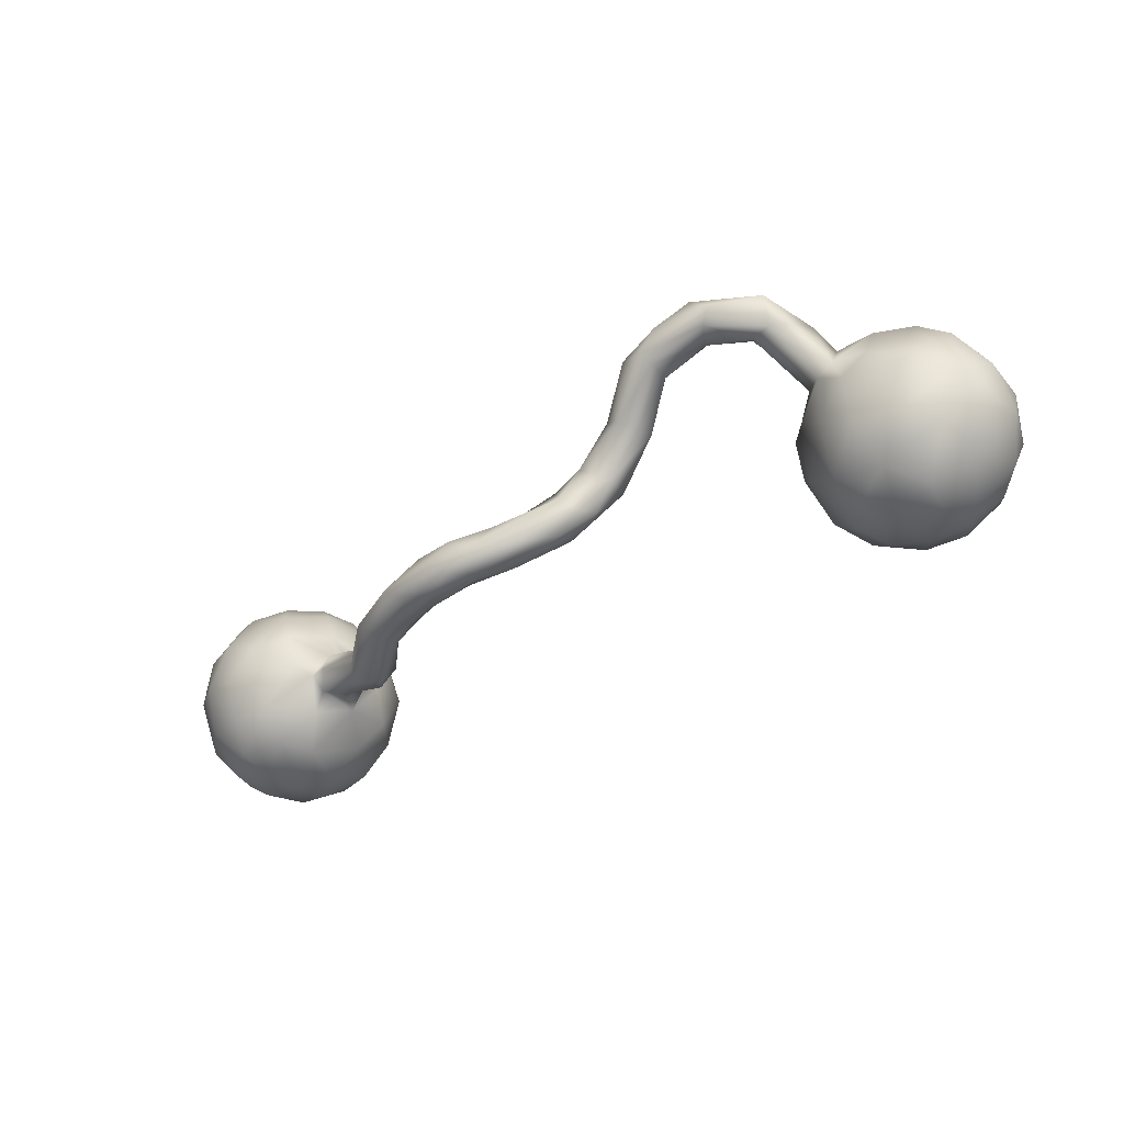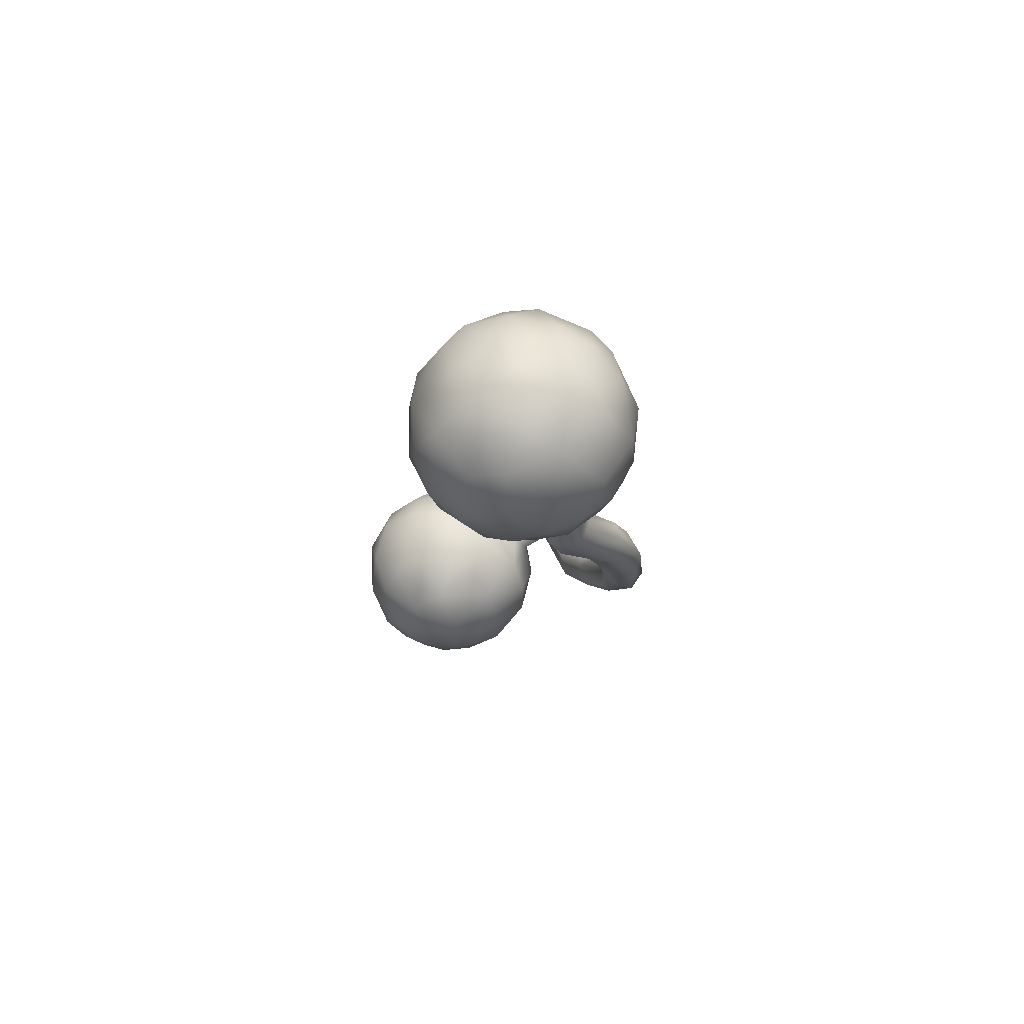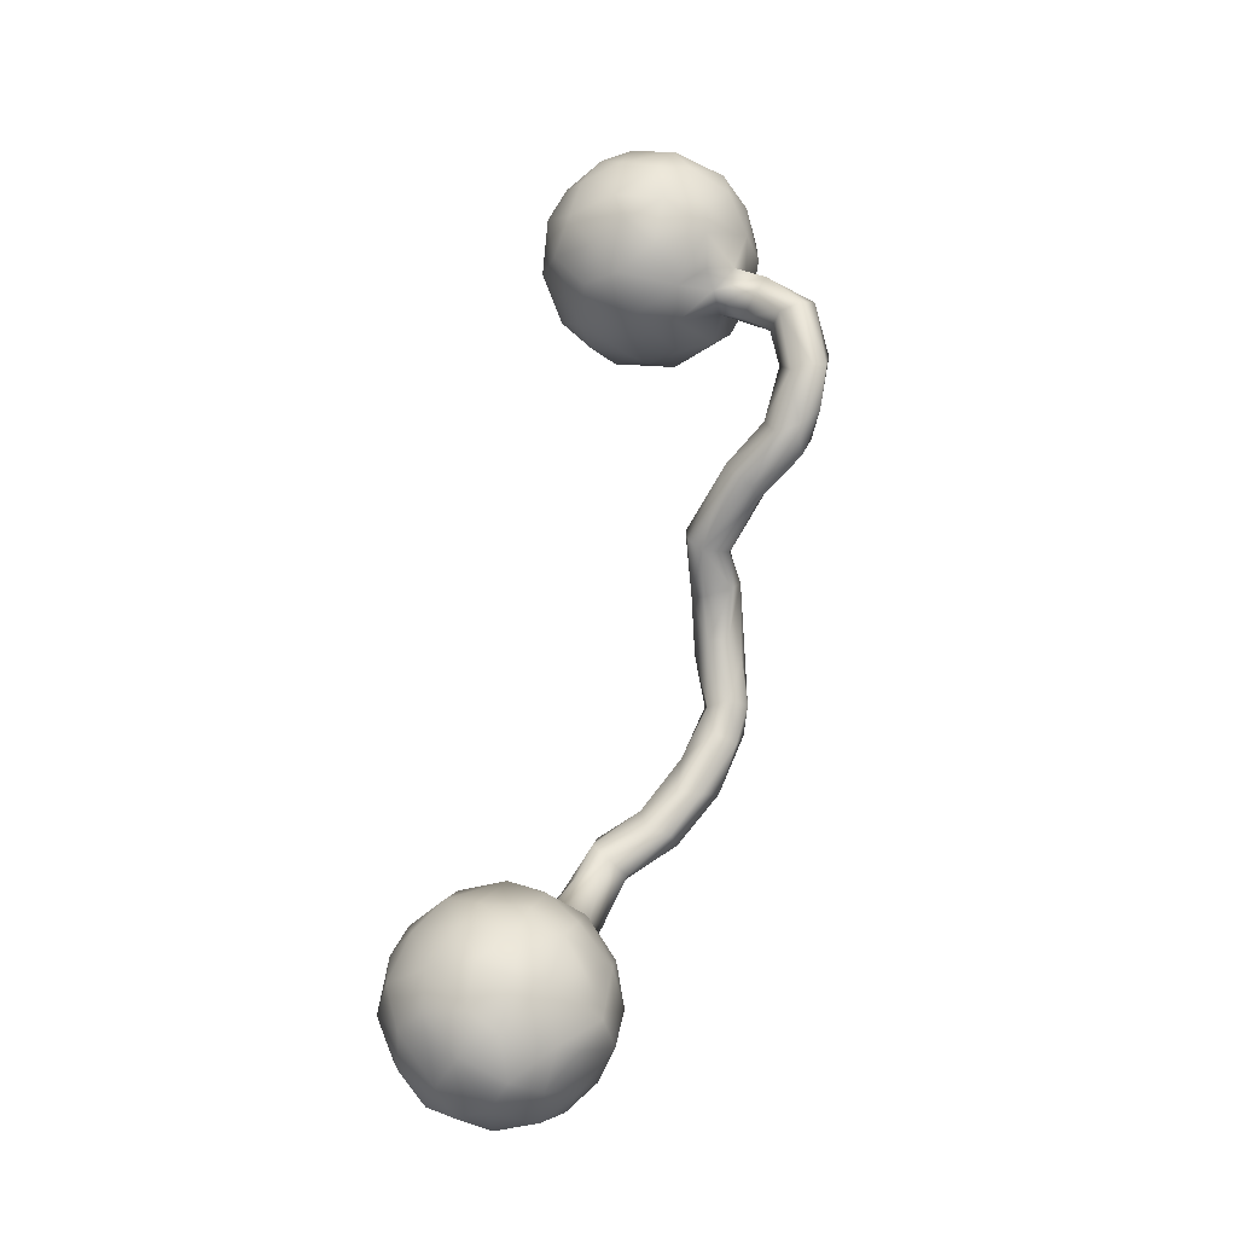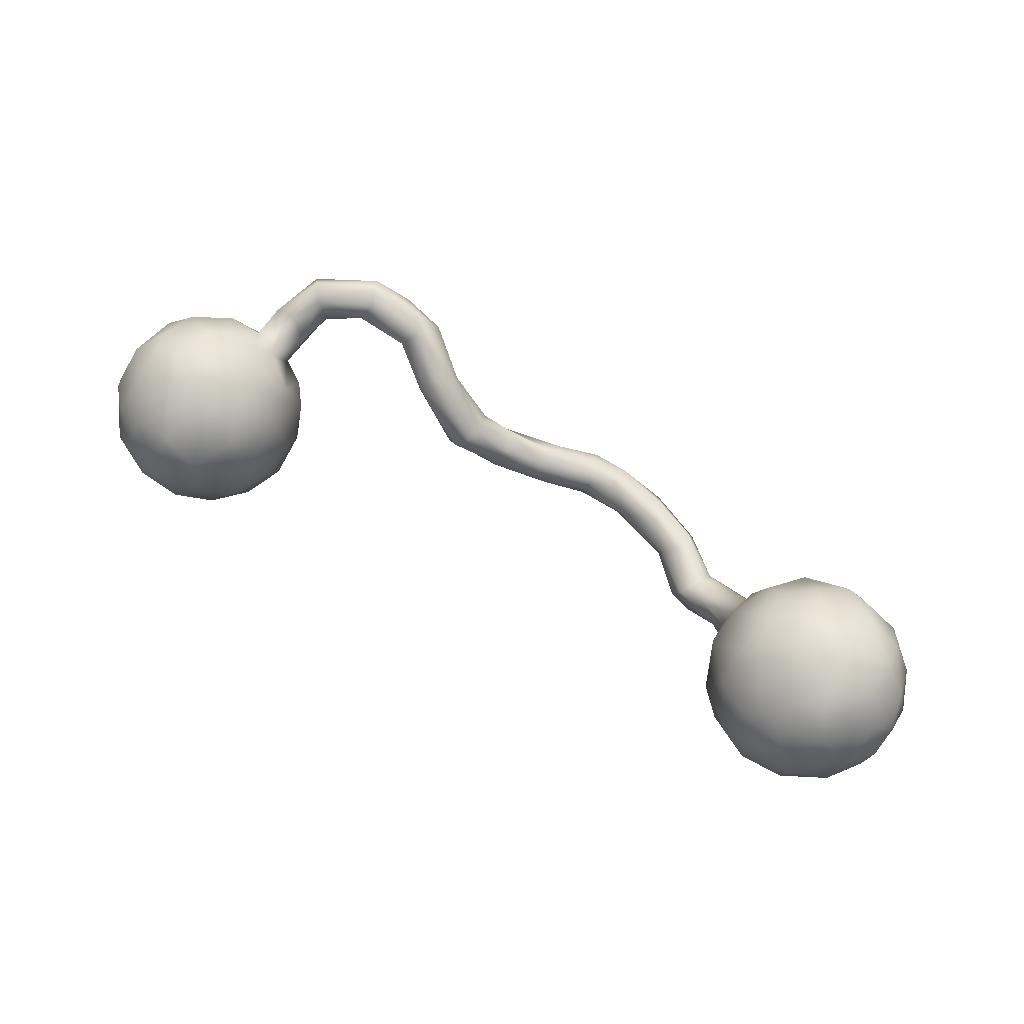
<metadata>
{"format":"obj","ext":"obj","renderer":"f3d","projection":"perspective","resolution":1024,"background":"white","views":[{"elev":-44.9,"azim":-145.6,"up":"+Z"},{"elev":-10.7,"azim":84.0,"up":"+Z"},{"elev":72.4,"azim":101.4,"up":"+Z"},{"elev":66.6,"azim":27.6,"up":"+Z"}]}
</metadata>
<code>
v 0.9079 -0.0214 0.02226
v 0.9028 -0.08242 0.06049
v 0.8928 -0.1338 0.03144
v 0.8994 -0.06256 -0.03707
v 0.8853 0.001893 -0.06348
v 0.882 0.05037 0.03978
v 0.8861 -0.02817 0.1146
v 0.8547 0.08472 -0.005528
v 0.8799 -0.1442 -0.02521
v 0.8334 -0.0153 -0.1315
v 0.8184 0.07293 -0.09505
v 0.8418 -0.003715 0.1629
v 0.831 -0.2051 -0.01904
v 0.82 -0.08585 0.1834
v 0.8678 -0.1168 0.1278
v 0.8666 -0.09438 -0.09625
v 0.8493 -0.185 0.06885
v 0.8367 -0.1536 -0.09309
v 0.8239 0.1043 0.07696
v 0.794 -0.1926 0.1348
v 0.797 0.1261 -0.01987
v 0.8417 0.05242 0.1291
v 0.7903 -0.2061 -0.07356
v 0.7675 0.0959 0.1427
v 0.8111 -0.08419 -0.1471
v 0.7726 -0.1535 -0.1397
v 0.7746 -0.02912 0.2099
v 0.743 0.145 0.05044
v 0.7499 -0.01984 -0.1714
v 0.7484 -0.2379 -0.03649
v 0.7673 -0.1553 0.1793
v 0.7188 -0.1526 -0.149
v 0.7486 -0.08553 0.2112
v 0.7689 -0.2417 0.04464
v 0.7724 0.05943 0.1756
v 0.7393 0.09725 -0.1089
v 0.6712 0.03253 -0.157
v 0.7355 0.1367 -0.04
v 0.7601 0.04264 -0.1493
v 0.6745 -0.09186 0.2107
v 0.7148 -0.2101 -0.09875
v 0.7192 -0.07067 -0.1781
v 0.6654 -0.2401 -0.02596
v 0.663 0.09425 -0.1101
v 0.7125 0.1191 0.1266
v 0.7227 -0.2305 0.1054
v 0.6429 -0.1866 -0.1097
v 0.6785 0.02902 0.2006
v 0.6753 0.1465 0.008173
v 0.6566 0.08177 0.1561
v 0.6985 -0.1664 0.1835
v 0.6734 -0.2409 0.06081
v 0.6235 0.1162 0.09139
v 0.6855 -0.02628 0.2149
v 0.6593 -0.1097 -0.1621
v 0.6757 0.1306 -0.05937
v 0.6036 0.1181 0.02824
v 0.5994 0.03404 0.1608
v 0.6358 -0.2071 0.1191
v 0.6208 -0.1259 0.1809
v 0.5833 -0.09355 -0.1253
v 0.6119 -0.03633 0.1919
v 0.6337 -0.02054 -0.1605
v 0.6151 -0.2265 0.02406
v 0.5726 -0.1679 0.1094
v 0.595 0.1019 -0.03815
v 0.5678 0.0493 0.1183
v 0.5714 0.07249 -0.05888
v 0.5806 -0.1809 -0.05924
v 0.5904 0.03018 -0.1125
v 0.5451 0.05937 -0.009175
v 0.5644 -0.02529 0.1513
v 0.5746 -0.1081 0.153
v 0.5425 0.05679 0.04039
v 0.5666 0.04055 -0.07954
v 0.5482 -0.02909 -0.08817
v 0.5458 -0.1222 -0.06111
v 0.5165 -0.08106 0.06323
v 0.529 -0.0115 0.09406
v 0.5194 -0.06539 -0.02132
v 0.5291 -0.009662 -0.04516
v 0.5356 0.08221 -0.06445
v 0.5418 -0.1603 0.02571
v 0.5159 -0.02286 0.02834
v 0.5238 0.02088 -0.008427
v 0.4679 0.02238 -0.04244
v 0.4249 0.06713 -0.05693
v 0.4407 0.1045 -0.09159
v 0.4708 0.0825 -0.05194
v 0.5208 0.02584 -0.09811
v 0.427 0.02979 -0.1297
v 0.4925 0.002666 -0.07385
v 0.4511 0.09358 -0.1194
v 0.4029 0.03671 -0.07609
v 0.3841 0.03973 -0.1103
v 0.4475 0.0737 -0.1377
v 0.3671 0.178 -0.1144
v 0.4038 0.05683 -0.1459
v 0.3599 0.123 -0.0647
v 0.36 0.1642 -0.07685
v 0.3275 0.1045 -0.08409
v 0.3271 0.171 -0.1506
v 0.317 0.1201 -0.1399
v 0.2634 0.2313 -0.1234
v 0.2842 0.1591 -0.07404
v 0.2571 0.1402 -0.1335
v 0.2662 0.1713 -0.16
v 0.278 0.202 -0.07926
v 0.1685 0.2077 -0.1701
v 0.2157 0.1561 -0.1074
v 0.2185 0.2272 -0.1566
v 0.1907 0.1721 -0.1526
v 0.1738 0.245 -0.1013
v 0.1656 0.2044 -0.08196
v 0.1454 0.255 -0.1393
v 0.105 0.1781 -0.1515
v 0.06852 0.1992 -0.1654
v 0.1019 0.2186 -0.08418
v 0.1008 0.252 -0.1043
v 0.1134 0.2388 -0.1657
v 0.1177 0.1831 -0.1036
v 0.05579 0.2436 -0.1361
v 0.02083 0.2259 -0.08953
v 0.008364 0.162 -0.06779
v 0.01698 0.1636 -0.1462
v -0.02275 0.2052 -0.1361
v 0.02744 0.1436 -0.1089
v 0.001776 0.197 -0.06357
v -0.1067 0.1989 -0.06623
v -0.06071 0.1399 -0.04061
v -0.06517 0.119 -0.07134
v -0.1194 0.1237 0.03523
v -0.08402 0.1302 -0.1076
v -0.08251 0.1673 -0.1227
v -0.1286 0.1724 -0.08475
v -0.1359 0.09453 0.02549
v -0.08354 0.1865 -0.03399
v -0.1295 0.1706 0.01828
v -0.1427 0.1329 -0.07057
v -0.1587 0.08764 0.001924
v -0.2245 0.187 0.1023
v -0.1853 0.1503 -0.02078
v -0.2636 0.1359 0.08471
v -0.2408 0.156 0.1051
v -0.2112 0.2002 0.06697
v -0.1768 0.09629 -0.009554
v -0.286 0.2605 0.1286
v -0.2398 0.211 0.04212
v -0.2754 0.1523 0.03831
v -0.2692 0.1885 0.03155
v -0.3066 0.2096 0.1618
v -0.3244 0.2464 0.1694
v -0.3333 0.1873 0.1352
v -0.3435 0.2115 0.09193
v -0.3649 0.2772 0.1536
v -0.3427 0.2521 0.09244
v -0.3265 0.272 0.1101
v -0.437 0.2735 0.1794
v -0.4335 0.2232 0.1101
v -0.4152 0.2155 0.1842
v -0.4338 0.1948 0.1488
v -0.473 0.2755 0.1378
v -0.4305 0.2478 0.1922
v -0.454 0.2602 0.1142
v -0.4753 -0.03999 -0.03501
v -0.4703 -0.07844 -0.000485
v -0.4968 -0.1709 0.03517
v -0.491 0.01294 0.009123
v -0.5241 0.1772 0.1724
v -0.5031 0.1676 0.1306
v -0.4973 -0.08051 0.09113
v -0.4929 -0.1047 -0.1015
v -0.4847 -0.1471 -0.03502
v -0.5051 0.003989 -0.09406
v -0.5402 -0.1709 0.1065
v -0.5487 -0.07442 -0.1714
v -0.5321 0.06901 -0.01789
v -0.5162 0.1944 0.0989
v -0.5304 0.1149 0.1082
v -0.5118 0.003044 0.08435
v -0.5642 0.2338 0.1489
v -0.5462 0.21 0.1781
v -0.5628 0.1305 0.1489
v -0.5272 -0.2112 -0.04321
v -0.5564 0.07206 0.05087
v -0.5563 0.02548 -0.1405
v -0.5883 0.1025 0.03344
v -0.534 -0.1694 -0.1249
v -0.5554 -0.1135 0.1467
v -0.5742 0.05511 0.1051
v -0.5779 -0.2361 -0.08302
v -0.5858 0.1914 0.09747
v -0.6155 -0.2071 -0.1515
v -0.5552 -0.005836 0.1384
v -0.5564 0.2093 0.09275
v -0.5847 -0.01603 -0.1813
v -0.5984 0.03762 0.1362
v -0.6082 0.1414 0.1249
v -0.5938 -0.2361 0.08181
v -0.5769 0.09351 -0.06565
v -0.6064 -0.06075 0.1759
v -0.6247 0.0831 0.1039
v -0.5943 -0.2606 0.00243
v -0.6491 -0.2654 -0.06827
v -0.6216 0.1071 0.0518
v -0.5793 -0.1367 -0.1778
v -0.5992 -0.17 0.1467
v -0.6401 -0.1177 0.1804
v -0.6314 -0.06167 -0.2066
v -0.6426 -0.1515 -0.1927
v -0.6378 0.09856 -0.1068
v -0.6539 0.02554 0.1607
v -0.6402 0.1221 -0.01717
v -0.6898 -0.2275 -0.14
v -0.6977 0.09315 0.09255
v -0.6571 0.03917 -0.1767
v -0.6918 0.12 0.01895
v -0.689 -0.1479 0.1719
v -0.6578 -0.2219 0.1226
v -0.6939 -0.05853 0.1844
v -0.6827 -0.268 0.04406
v -0.7097 -0.02377 -0.1999
v -0.7095 0.01591 0.1595
v -0.7029 -0.08737 -0.2072
v -0.7231 -0.2653 -0.03132
v -0.7486 0.1076 -0.027
v -0.7686 -0.1493 0.1451
v -0.7648 0.04813 0.1124
v -0.7109 -0.1811 -0.1734
v -0.7811 -0.02819 0.1468
v -0.7303 -0.2145 0.117
v -0.7755 0.0405 -0.1359
v -0.7311 0.08589 -0.1146
v -0.7548 -0.2488 0.0321
v -0.7995 -0.2253 -0.003005
v -0.7977 -0.1921 0.08504
v -0.7919 0.07947 0.01769
v -0.7812 -0.1855 -0.1316
v -0.7442 -0.1325 -0.19
v -0.7565 -0.2411 -0.08395
v -0.7655 -0.08329 0.1608
v -0.7985 -0.0388 -0.1612
v -0.8274 -0.1405 -0.116
v -0.8177 0.02896 0.07408
v -0.829 0.04458 -0.03655
v -0.8344 -0.1485 0.07085
v -0.8642 -0.08517 -0.05721
v -0.8352 -0.06646 0.09714
v -0.849 -0.01625 -0.07491
v -0.8376 -0.1801 -0.03538
v -0.8603 -0.02617 0.01756
v -0.8634 -0.1129 0.01698
f 124 118 128
f 114 118 121
f 73 79 78
f 73 72 79
f 181 192 198
f 138 145 132
f 132 137 138
f 137 129 138
f 128 129 137
f 128 123 129
f 62 72 73
f 73 60 62
f 40 62 60
f 51 40 60
f 118 123 128
f 118 119 123
f 72 67 79
f 31 33 51
f 14 33 31
f 51 33 40
f 123 119 122
f 119 115 122
f 115 120 122
f 113 115 119
f 113 119 118
f 108 113 114
f 114 113 118
f 105 114 110
f 105 108 114
f 67 74 79
f 14 27 33
f 15 14 31
f 104 111 115
f 104 115 113
f 108 104 113
f 99 108 105
f 100 97 108
f 97 104 108
f 99 100 108
f 15 7 14
f 66 68 71
f 57 66 71
f 57 71 74
f 49 66 57
f 2 7 15
f 2 1 7
f 56 44 66
f 49 56 66
f 38 56 49
f 7 1 6
f 38 36 56
f 21 11 36
f 21 36 38
f 8 11 21
f 5 11 8
f 6 1 5
f 6 5 8
f 183 182 198
f 169 182 183
f 198 182 181
f 161 169 170
f 181 195 192
f 162 195 181
f 161 160 169
f 195 164 178
f 162 164 195
f 178 159 170
f 164 159 178
f 159 161 170
f 156 159 164
f 154 153 161
f 154 161 159
f 153 160 161
f 153 151 160
f 156 154 159
f 149 153 154
f 156 150 154
f 151 153 143
f 157 148 156
f 144 151 143
f 144 141 151
f 141 145 147
f 148 150 156
f 147 148 157
f 147 145 148
f 62 58 72
f 72 58 67
f 54 48 62
f 48 58 62
f 40 54 62
f 33 54 40
f 33 27 54
f 58 53 67
f 50 53 58
f 48 50 58
f 54 27 48
f 67 53 74
f 53 57 74
f 14 12 27
f 12 35 27
f 22 35 12
f 14 7 12
f 53 49 57
f 53 28 49
f 45 28 53
f 7 6 22
f 12 7 22
f 49 28 38
f 28 19 21
f 6 8 19
f 6 19 22
f 28 21 38
f 19 8 21
f 160 163 169
f 169 163 182
f 182 158 181
f 158 162 181
f 163 158 182
f 157 156 164
f 157 164 162
f 155 157 162
f 158 155 162
f 151 152 160
f 160 152 163
f 163 152 158
f 152 155 158
f 141 152 151
f 155 147 157
f 141 147 152
f 152 147 155
f 35 45 48
f 27 35 48
f 50 45 53
f 48 45 50
f 35 24 45
f 24 28 45
f 24 22 19
f 35 22 24
f 19 28 24
f 241 230 248
f 227 241 248
f 25 18 26
f 25 26 42
f 55 42 32
f 26 32 42
f 18 23 26
f 26 23 41
f 32 26 41
f 32 47 55
f 32 41 47
f 63 55 61
f 13 30 23
f 23 30 41
f 61 69 77
f 55 47 61
f 61 47 69
f 30 34 43
f 41 30 43
f 47 41 43
f 69 43 64
f 47 43 69
f 211 186 216
f 186 196 216
f 165 166 172
f 211 216 233
f 173 166 167
f 171 175 167
f 245 232 249
f 245 249 251
f 251 249 247
f 199 175 207
f 199 207 219
f 252 248 251
f 251 247 252
f 207 208 219
f 231 218 227
f 219 218 231
f 231 227 236
f 236 227 246
f 227 248 246
f 246 248 252
f 186 174 176
f 186 176 196
f 196 209 216
f 166 173 172
f 174 165 172
f 174 172 176
f 172 188 176
f 216 209 222
f 232 233 216
f 216 222 232
f 232 222 242
f 232 242 249
f 199 167 175
f 167 199 203
f 249 242 247
f 247 250 252
f 219 231 221
f 199 219 221
f 234 231 236
f 235 236 246
f 250 246 252
f 176 188 206
f 176 206 209
f 196 176 209
f 222 209 224
f 172 173 188
f 188 173 184
f 222 224 242
f 224 239 242
f 173 167 184
f 188 184 191
f 242 239 243
f 184 167 203
f 184 203 191
f 242 243 247
f 203 199 221
f 243 250 247
f 221 231 234
f 225 221 234
f 225 234 235
f 234 236 235
f 235 246 250
f 209 206 210
f 206 188 193
f 206 193 210
f 209 210 224
f 224 210 239
f 239 210 229
f 188 191 193
f 193 191 204
f 193 204 214
f 210 193 229
f 193 214 229
f 239 238 243
f 239 229 238
f 191 203 204
f 214 204 240
f 229 214 238
f 214 240 238
f 204 221 225
f 204 203 221
f 204 225 240
f 240 235 250
f 240 225 235
f 243 240 250
f 238 240 243
f 212 215 223
f 223 215 228
f 5 16 10
f 4 16 5
f 11 10 39
f 44 39 37
f 39 29 37
f 4 1 3
f 4 3 9
f 4 9 16
f 37 63 70
f 70 63 76
f 75 96 93
f 75 90 96
f 75 76 90
f 70 76 75
f 96 91 98
f 96 98 102
f 81 85 86
f 92 81 86
f 76 81 92
f 90 76 92
f 94 92 86
f 96 90 91
f 92 94 95
f 90 92 91
f 91 92 95
f 91 95 98
f 98 95 103
f 102 98 103
f 34 17 20
f 80 78 84
f 81 76 80
f 94 101 95
f 34 20 46
f 20 51 46
f 46 51 59
f 46 59 52
f 83 65 78
f 80 83 78
f 116 127 125
f 127 131 133
f 134 125 133
f 125 127 133
f 133 146 139
f 133 131 146
f 134 133 139
f 131 140 146
f 187 177 200
f 187 200 213
f 213 200 211
f 213 211 226
f 180 177 185
f 168 177 180
f 185 177 187
f 205 187 213
f 217 213 226
f 171 180 194
f 215 217 237
f 217 226 237
f 189 194 201
f 171 194 189
f 228 237 244
f 201 212 220
f 208 201 220
f 212 223 220
f 223 228 230
f 220 223 230
f 230 228 244
f 218 208 220
f 241 220 230
f 10 16 25
f 10 29 39
f 10 25 29
f 25 42 29
f 37 29 42
f 9 18 16
f 16 18 25
f 37 42 63
f 42 55 63
f 9 3 13
f 18 9 13
f 63 61 76
f 13 3 17
f 13 17 34
f 76 61 77
f 80 77 83
f 76 77 80
f 34 46 52
f 52 59 64
f 64 59 65
f 83 64 65
f 77 69 83
f 177 174 200
f 174 186 200
f 200 186 211
f 168 174 177
f 168 165 174
f 211 233 226
f 171 168 180
f 166 168 171
f 166 165 168
f 226 233 245
f 233 232 245
f 237 226 245
f 175 171 189
f 244 237 245
f 244 245 251
f 189 201 208
f 207 189 208
f 175 189 207
f 230 244 248
f 248 244 251
f 218 220 241
f 227 218 241
f 18 13 23
f 13 34 30
f 43 34 52
f 43 52 64
f 69 64 83
f 166 171 167
f 219 208 218
f 228 215 237
f 194 180 190
f 135 134 139
f 117 125 134
f 117 116 125
f 107 102 103
f 107 103 106
f 81 80 85
f 3 15 17
f 17 15 20
f 68 70 75
f 36 39 44
f 194 212 201
f 194 197 212
f 202 205 215
f 212 202 215
f 202 212 197
f 197 190 202
f 190 198 202
f 197 194 190
f 213 217 205
f 205 217 215
f 202 198 205
f 195 187 205
f 178 179 185
f 180 185 190
f 185 179 190
f 178 185 187
f 149 142 146
f 140 143 146
f 140 136 143
f 135 139 142
f 139 146 142
f 140 131 136
f 131 132 136
f 131 124 130
f 131 130 132
f 124 137 130
f 130 137 132
f 124 128 137
f 126 134 135
f 129 126 135
f 129 122 126
f 123 122 129
f 127 124 131
f 65 73 78
f 65 60 73
f 59 60 65
f 59 51 60
f 126 117 134
f 121 127 116
f 127 121 124
f 121 118 124
f 79 84 78
f 20 31 51
f 120 117 126
f 122 120 126
f 112 116 117
f 109 112 117
f 109 117 120
f 112 110 116
f 110 121 116
f 110 114 121
f 106 110 112
f 101 110 106
f 101 105 110
f 94 87 99
f 86 87 94
f 74 85 84
f 84 85 80
f 79 74 84
f 20 15 31
f 111 107 109
f 111 109 120
f 115 111 120
f 107 106 112
f 109 107 112
f 102 107 111
f 106 103 101
f 95 101 103
f 101 99 105
f 94 99 101
f 87 88 100
f 100 88 97
f 87 100 99
f 89 88 87
f 71 89 87
f 82 88 89
f 85 87 86
f 85 71 87
f 71 82 89
f 74 71 85
f 68 82 71
f 3 2 15
f 111 104 102
f 97 102 104
f 97 96 102
f 97 93 96
f 88 93 97
f 88 82 93
f 75 93 82
f 68 75 82
f 44 37 70
f 44 70 68
f 66 44 68
f 1 2 3
f 1 4 5
f 36 44 56
f 11 39 36
f 5 10 11
f 190 183 198
f 192 195 205
f 192 205 198
f 179 183 190
f 179 169 183
f 179 170 169
f 178 187 195
f 170 179 178
f 143 153 149
f 150 149 154
f 146 143 149
f 142 149 150
f 148 142 150
f 136 132 143
f 132 144 143
f 132 141 144
f 132 145 141
f 138 142 148
f 145 138 148
f 142 129 135
f 138 129 142

</code>
